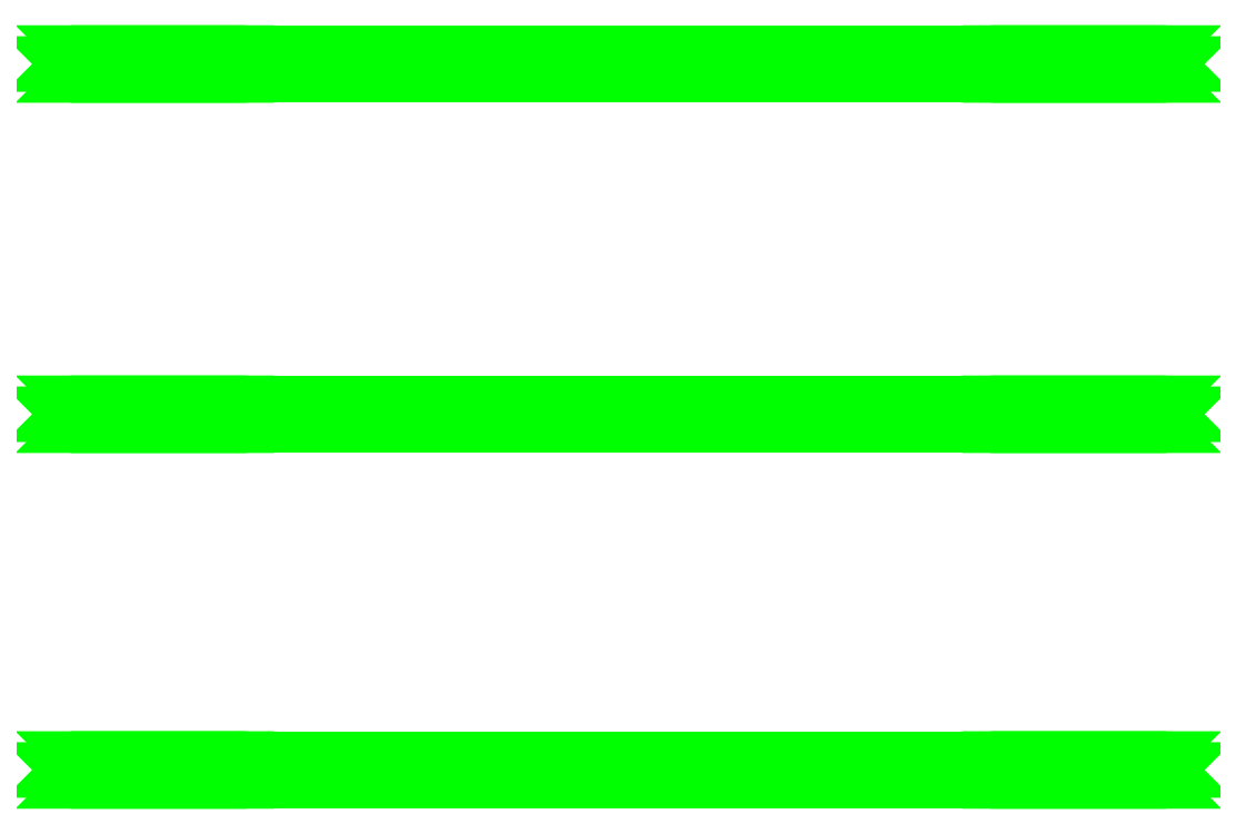
<metadata>
{"format":"dxf","ext":"dxf","renderer":"ezdxf+matplotlib","layout":"modelspace","background":"white","min_lineweight":24,"dpi":150}
</metadata>
<code>
0
SECTION
2
ENTITIES
0
3DFACE
8
T1_C4P
10
0.68
20
0.93
30
2.69
11
0.68
21
0.95
31
2.67
12
-0.68
22
0.95
32
2.67
13
-0.68
23
0.93
33
2.69
0
3DFACE
8
T1_C4P
10
0.68
20
0.91
30
2.67
11
0.68
21
0.93
31
2.69
12
-0.68
22
0.93
32
2.69
13
-0.68
23
0.91
33
2.67
0
3DFACE
8
T1_C4P
10
0.68
20
0.93
30
2.69
11
0.68
21
0.91
31
2.67
12
0.98
22
0.91
32
2.37
13
1
23
0.93
33
2.37
0
3DFACE
8
T1_C4P
10
0.68
20
0.95
30
2.67
11
0.68
21
0.93
31
2.69
12
1
22
0.93
32
2.37
13
0.98
23
0.95
33
2.37
0
3DFACE
8
T1_C4P
10
-0.68
20
0.93
30
2.69
11
-0.68
21
0.95
31
2.67
12
-0.98
22
0.95
32
2.37
13
-1
23
0.93
33
2.37
0
3DFACE
8
T1_C4P
10
-0.68
20
0.91
30
2.67
11
-0.68
21
0.93
31
2.69
12
-1
22
0.93
32
2.37
13
-0.98
23
0.91
33
2.37
0
3DFACE
8
T1_C4P
10
-0.68
20
0.26
30
2.67
11
-0.68
21
0.28
31
2.69
12
-1
22
0.28
32
2.37
13
-0.98
23
0.26
33
2.37
0
3DFACE
8
T1_C4P
10
-0.68
20
0.28
30
2.69
11
-0.68
21
0.3
31
2.67
12
-0.98
22
0.3
32
2.37
13
-1
23
0.28
33
2.37
0
3DFACE
8
T1_C4P
10
0.68
20
0.3
30
2.67
11
0.68
21
0.28
31
2.69
12
1
22
0.28
32
2.37
13
0.98
23
0.3
33
2.37
0
3DFACE
8
T1_C4P
10
0.68
20
0.28
30
2.69
11
0.68
21
0.26
31
2.67
12
0.98
22
0.26
32
2.37
13
1
23
0.28
33
2.37
0
3DFACE
8
T1_C4P
10
0.68
20
0.26
30
2.67
11
0.68
21
0.28
31
2.69
12
-0.68
22
0.28
32
2.69
13
-0.68
23
0.26
33
2.67
0
3DFACE
8
T1_C4P
10
0.68
20
0.28
30
2.69
11
0.68
21
0.3
31
2.67
12
-0.68
22
0.3
32
2.67
13
-0.68
23
0.28
33
2.69
0
3DFACE
8
T1_C4P
10
0.68
20
0.95
30
2.67
11
0.68
21
0.93
31
2.65
12
-0.68
22
0.93
32
2.65
13
-0.68
23
0.95
33
2.67
0
3DFACE
8
T1_C4P
10
0.68
20
0.93
30
2.65
11
0.68
21
0.91
31
2.67
12
-0.68
22
0.91
32
2.67
13
-0.68
23
0.93
33
2.65
0
3DFACE
8
T1_C4P
10
0.68
20
0.28
30
2.65
11
0.68
21
0.26
31
2.67
12
-0.68
22
0.26
32
2.67
13
-0.68
23
0.28
33
2.65
0
3DFACE
8
T1_C4P
10
0.68
20
0.3
30
2.67
11
0.68
21
0.28
31
2.65
12
-0.68
22
0.28
32
2.65
13
-0.68
23
0.3
33
2.67
0
3DFACE
8
T1_C4P
10
-0.68
20
0.95
30
2.67
11
-0.68
21
0.93
31
2.65
12
-0.96
22
0.93
32
2.37
13
-0.98
23
0.95
33
2.37
0
3DFACE
8
T1_C4P
10
-0.68
20
0.93
30
2.65
11
-0.68
21
0.91
31
2.67
12
-0.98
22
0.91
32
2.37
13
-0.96
23
0.93
33
2.37
0
3DFACE
8
T1_C4P
10
-0.68
20
0.28
30
2.65
11
-0.68
21
0.26
31
2.67
12
-0.98
22
0.26
32
2.37
13
-0.96
23
0.28
33
2.37
0
3DFACE
8
T1_C4P
10
-0.68
20
0.3
30
2.67
11
-0.68
21
0.28
31
2.65
12
-0.96
22
0.28
32
2.37
13
-0.98
23
0.3
33
2.37
0
3DFACE
8
T1_C4P
10
0.68
20
0.91
30
2.67
11
0.68
21
0.93
31
2.65
12
0.96
22
0.93
32
2.37
13
0.98
23
0.91
33
2.37
0
3DFACE
8
T1_C4P
10
0.68
20
0.93
30
2.65
11
0.68
21
0.95
31
2.67
12
0.98
22
0.95
32
2.37
13
0.96
23
0.93
33
2.37
0
3DFACE
8
T1_C4P
10
0.68
20
0.28
30
2.65
11
0.68
21
0.3
31
2.67
12
0.98
22
0.3
32
2.37
13
0.96
23
0.28
33
2.37
0
3DFACE
8
T1_C4P
10
0.68
20
0.26
30
2.67
11
0.68
21
0.28
31
2.65
12
0.96
22
0.28
32
2.37
13
0.98
23
0.26
33
2.37
0
3DFACE
8
T1_C4P
10
0.68
20
1.57
30
2.69
11
0.68
21
1.59
31
2.67
12
-0.68
22
1.59
32
2.67
13
-0.68
23
1.57
33
2.69
0
3DFACE
8
T1_C4P
10
0.68
20
1.55
30
2.67
11
0.68
21
1.57
31
2.69
12
-0.68
22
1.57
32
2.69
13
-0.68
23
1.55
33
2.67
0
3DFACE
8
T1_C4P
10
0.68
20
1.59
30
2.67
11
0.68
21
1.57
31
2.65
12
-0.68
22
1.57
32
2.65
13
-0.68
23
1.59
33
2.67
0
3DFACE
8
T1_C4P
10
0.68
20
1.57
30
2.65
11
0.68
21
1.55
31
2.67
12
-0.68
22
1.55
32
2.67
13
-0.68
23
1.57
33
2.65
0
3DFACE
8
T1_C4P
10
-0.68
20
1.57
30
2.69
11
-0.68
21
1.59
31
2.67
12
-0.98
22
1.59
32
2.37
13
-1
23
1.57
33
2.37
0
3DFACE
8
T1_C4P
10
-0.68
20
1.55
30
2.67
11
-0.68
21
1.57
31
2.69
12
-1
22
1.57
32
2.37
13
-0.98
23
1.55
33
2.37
0
3DFACE
8
T1_C4P
10
-0.68
20
1.59
30
2.67
11
-0.68
21
1.57
31
2.65
12
-0.96
22
1.57
32
2.37
13
-0.98
23
1.59
33
2.37
0
3DFACE
8
T1_C4P
10
-0.68
20
1.57
30
2.65
11
-0.68
21
1.55
31
2.67
12
-0.98
22
1.55
32
2.37
13
-0.96
23
1.57
33
2.37
0
3DFACE
8
T1_C4P
10
0.68
20
1.57
30
2.69
11
0.68
21
1.55
31
2.67
12
0.98
22
1.55
32
2.37
13
1
23
1.57
33
2.37
0
3DFACE
8
T1_C4P
10
0.68
20
1.59
30
2.67
11
0.68
21
1.57
31
2.69
12
1
22
1.57
32
2.37
13
0.98
23
1.59
33
2.37
0
3DFACE
8
T1_C4P
10
0.68
20
1.55
30
2.67
11
0.68
21
1.57
31
2.65
12
0.96
22
1.57
32
2.37
13
0.98
23
1.55
33
2.37
0
3DFACE
8
T1_C4P
10
0.68
20
1.57
30
2.65
11
0.68
21
1.59
31
2.67
12
0.98
22
1.59
32
2.37
13
0.96
23
1.57
33
2.37
0
3DFACE
8
T1_C4P
10
0.96
20
1.57
30
1.67
11
0.98
21
1.55
31
1.67
12
0.98
22
1.55
32
2.37
13
0.96
23
1.57
33
2.37
0
3DFACE
8
T1_C4P
10
0.98
20
1.55
30
1.67
11
1
21
1.57
31
1.67
12
1
22
1.57
32
2.37
13
0.98
23
1.55
33
2.37
0
3DFACE
8
T1_C4P
10
1
20
1.57
30
1.67
11
0.98
21
1.59
31
1.67
12
0.98
22
1.59
32
2.37
13
1
23
1.57
33
2.37
0
3DFACE
8
T1_C4P
10
0.98
20
1.59
30
1.67
11
0.96
21
1.57
31
1.67
12
0.96
22
1.57
32
2.37
13
0.98
23
1.59
33
2.37
0
3DFACE
8
T1_C4P
10
-0.96
20
1.57
30
1.67
11
-0.98
21
1.59
31
1.67
12
-0.98
22
1.59
32
2.37
13
-0.96
23
1.57
33
2.37
0
3DFACE
8
T1_C4P
10
-0.98
20
1.59
30
1.67
11
-1
21
1.57
31
1.67
12
-1
22
1.57
32
2.37
13
-0.98
23
1.59
33
2.37
0
3DFACE
8
T1_C4P
10
-1
20
1.57
30
1.67
11
-0.98
21
1.55
31
1.67
12
-0.98
22
1.55
32
2.37
13
-1
23
1.57
33
2.37
0
3DFACE
8
T1_C4P
10
-0.98
20
1.55
30
1.67
11
-0.96
21
1.57
31
1.67
12
-0.96
22
1.57
32
2.37
13
-0.98
23
1.55
33
2.37
0
3DFACE
8
T1_C4P
10
0.98
20
0.91
30
1.67
11
1
21
0.93
31
1.67
12
1
22
0.93
32
2.37
13
0.98
23
0.91
33
2.37
0
3DFACE
8
T1_C4P
10
1
20
0.93
30
1.67
11
0.98
21
0.95
31
1.67
12
0.98
22
0.95
32
2.37
13
1
23
0.93
33
2.37
0
3DFACE
8
T1_C4P
10
0.98
20
0.95
30
1.67
11
0.96
21
0.93
31
1.67
12
0.96
22
0.93
32
2.37
13
0.98
23
0.95
33
2.37
0
3DFACE
8
T1_C4P
10
-0.96
20
0.93
30
1.67
11
-0.98
21
0.95
31
1.67
12
-0.98
22
0.95
32
2.37
13
-0.96
23
0.93
33
2.37
0
3DFACE
8
T1_C4P
10
-0.98
20
0.95
30
1.67
11
-1
21
0.93
31
1.67
12
-1
22
0.93
32
2.37
13
-0.98
23
0.95
33
2.37
0
3DFACE
8
T1_C4P
10
-1
20
0.93
30
1.67
11
-0.98
21
0.91
31
1.67
12
-0.98
22
0.91
32
2.37
13
-1
23
0.93
33
2.37
0
3DFACE
8
T1_C4P
10
0.96
20
0.93
30
1.67
11
0.98
21
0.91
31
1.67
12
0.98
22
0.91
32
2.37
13
0.96
23
0.93
33
2.37
0
3DFACE
8
T1_C4P
10
-0.98
20
0.91
30
1.67
11
-0.96
21
0.93
31
1.67
12
-0.96
22
0.93
32
2.37
13
-0.98
23
0.91
33
2.37
0
3DFACE
8
T1_C4P
10
-0.98
20
0.26
30
1.67
11
-0.96
21
0.28
31
1.67
12
-0.96
22
0.28
32
2.37
13
-0.98
23
0.26
33
2.37
0
3DFACE
8
T1_C4P
10
0.96
20
0.28
30
1.67
11
0.98
21
0.26
31
1.67
12
0.98
22
0.26
32
2.37
13
0.96
23
0.28
33
2.37
0
3DFACE
8
T1_C4P
10
-1
20
0.28
30
1.67
11
-0.98
21
0.26
31
1.67
12
-0.98
22
0.26
32
2.37
13
-1
23
0.28
33
2.37
0
3DFACE
8
T1_C4P
10
-0.98
20
0.3
30
1.67
11
-1
21
0.28
31
1.67
12
-1
22
0.28
32
2.37
13
-0.98
23
0.3
33
2.37
0
3DFACE
8
T1_C4P
10
-0.96
20
0.28
30
1.67
11
-0.98
21
0.3
31
1.67
12
-0.98
22
0.3
32
2.37
13
-0.96
23
0.28
33
2.37
0
3DFACE
8
T1_C4P
10
0.98
20
0.3
30
1.67
11
0.96
21
0.28
31
1.67
12
0.96
22
0.28
32
2.37
13
0.98
23
0.3
33
2.37
0
3DFACE
8
T1_C4P
10
1
20
0.28
30
1.67
11
0.98
21
0.3
31
1.67
12
0.98
22
0.3
32
2.37
13
1
23
0.28
33
2.37
0
3DFACE
8
T1_C4P
10
0.98
20
0.26
30
1.67
11
1
21
0.28
31
1.67
12
1
22
0.28
32
2.37
13
0.98
23
0.26
33
2.37
0
VIEWPORT
8
0
10
144.7
20
101.2
30
0
40
391.1
41
222.2
68
     2
69
     1
0
VIEWPORT
8
0
10
139.2
20
100.8
30
0
40
222.8
41
161.3
68
     1
69
     2
0
ENDSEC
0
EOF

</code>
